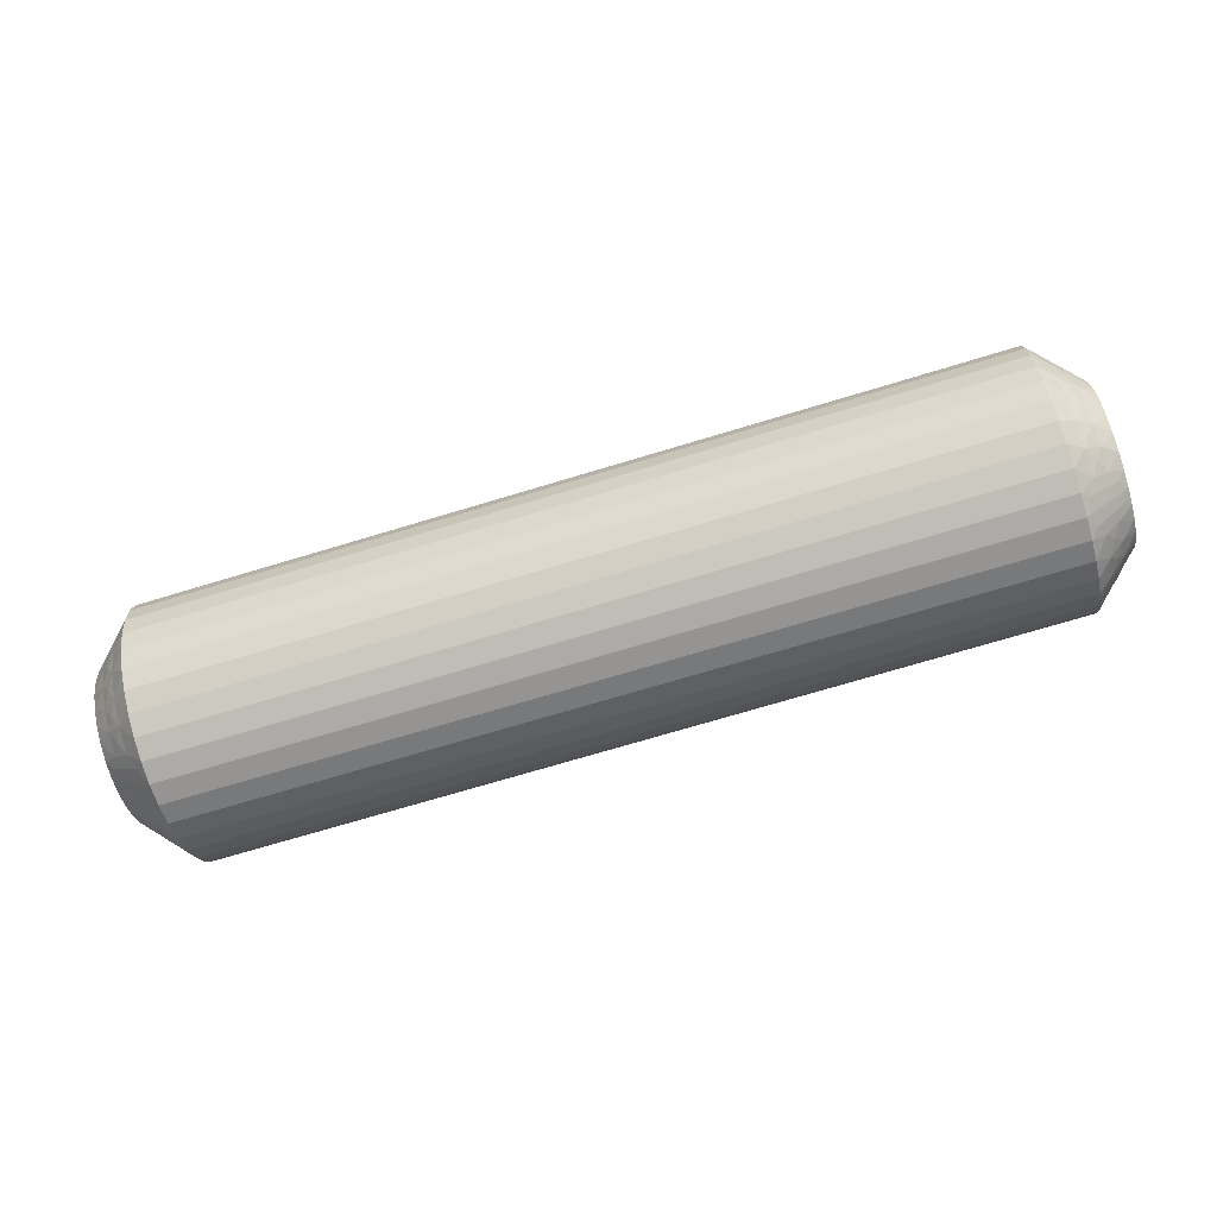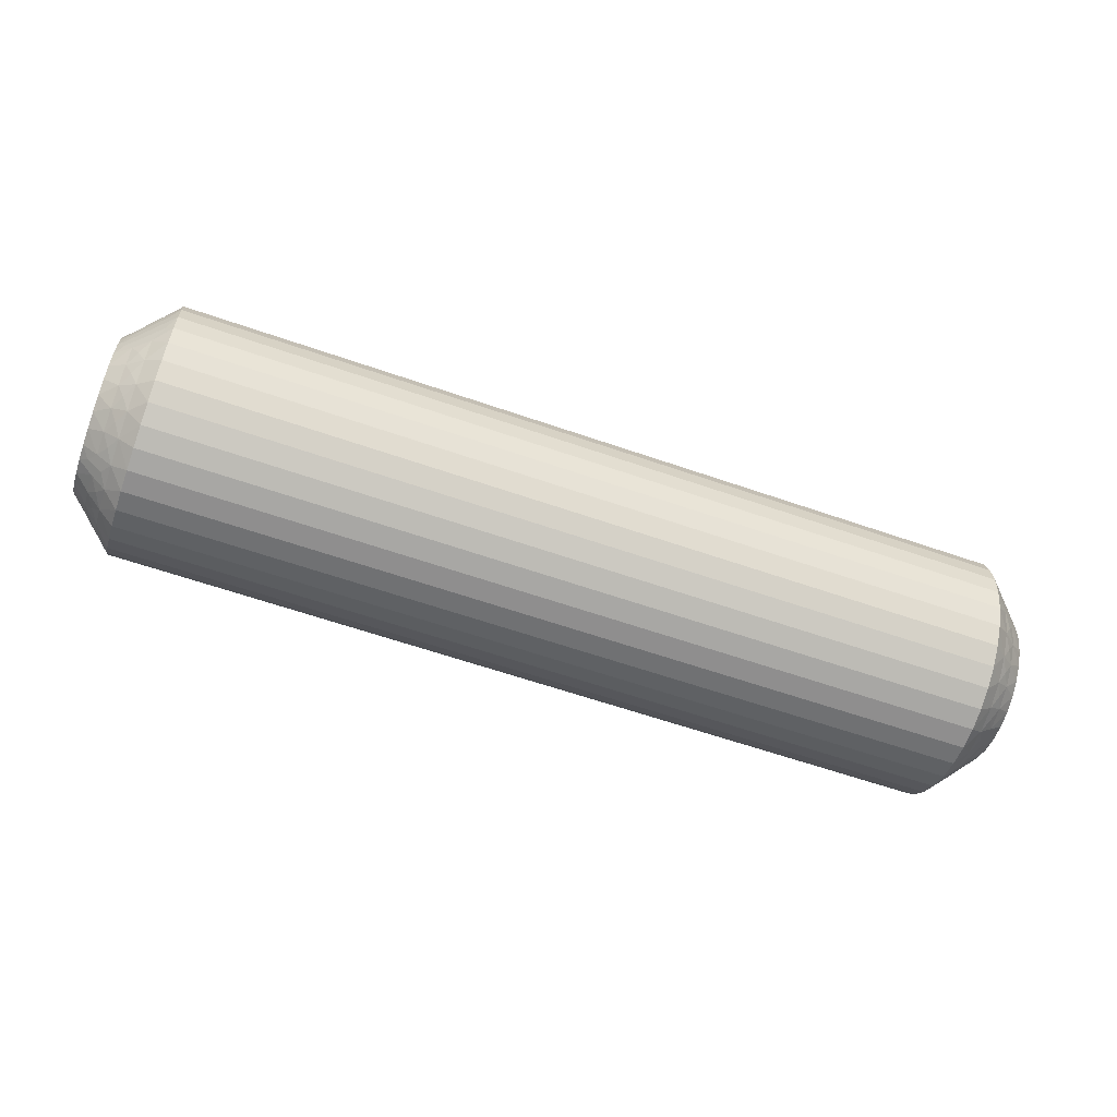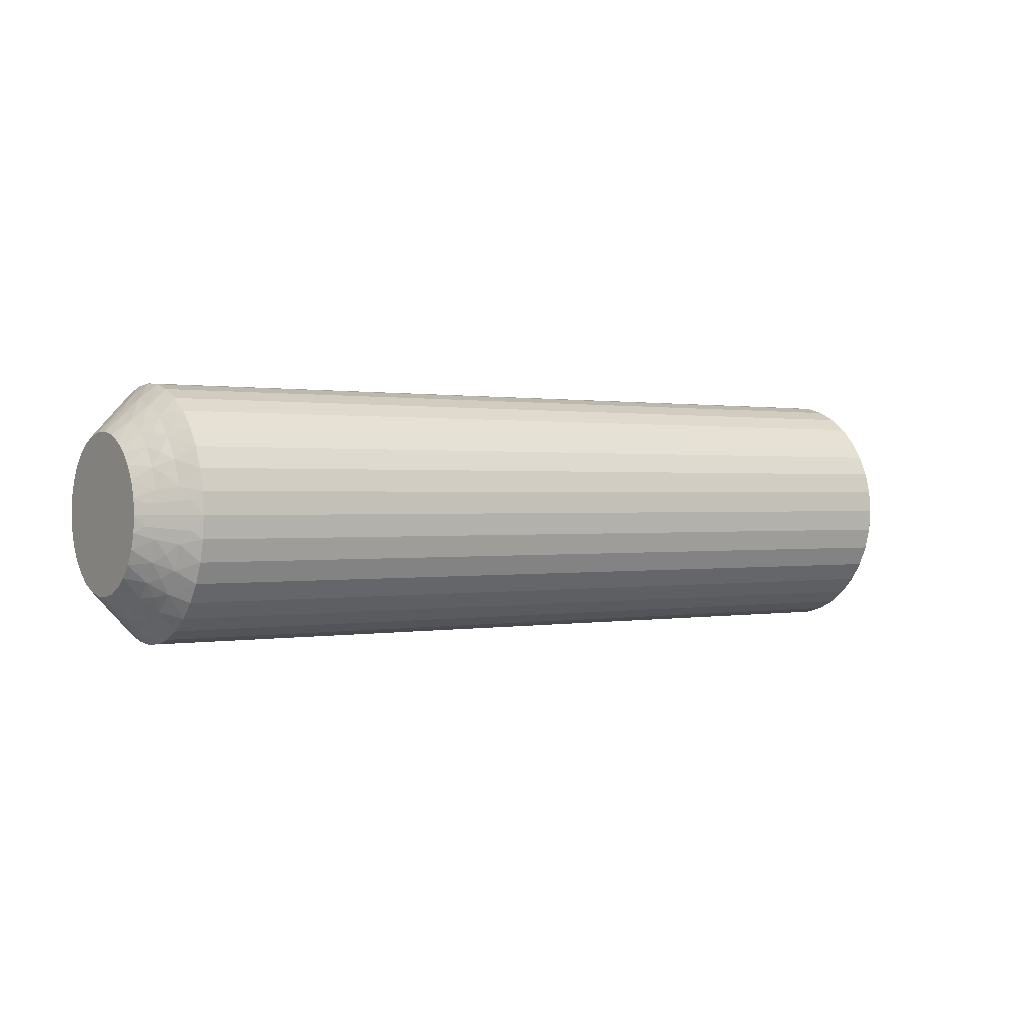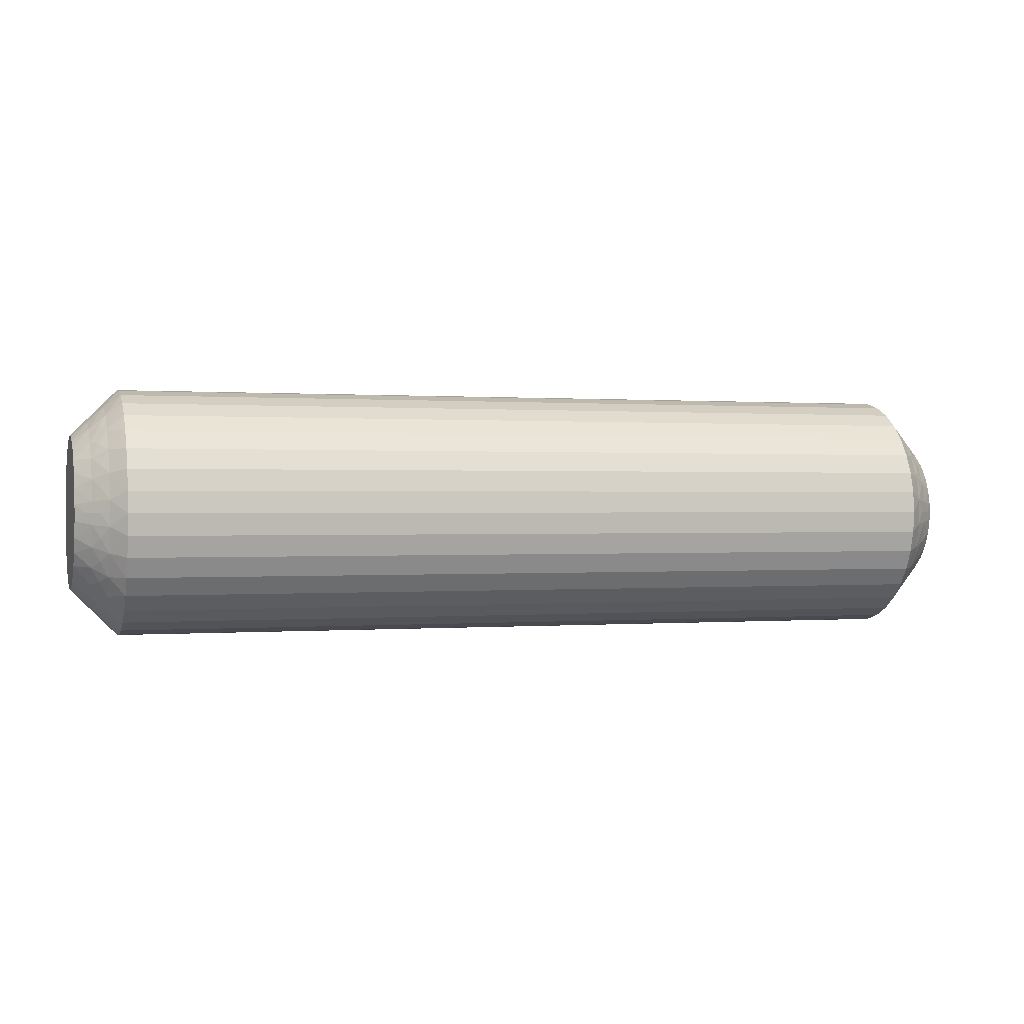
<metadata>
{"format":"obj","ext":"obj","renderer":"f3d","projection":"perspective","resolution":1024,"background":"white","views":[{"elev":-71.8,"azim":-163.2,"up":"+Z"},{"elev":-60.1,"azim":-19.7,"up":"+Y"},{"elev":0.5,"azim":-34.5,"up":"+Y"},{"elev":0.3,"azim":162.8,"up":"+Z"}]}
</metadata>
<code>
v -120.2 -13.25 10.02
v -120.5 -13.02 10.36
v -120 -13.51 10.26
v -120.8 -12.75 10
v -121 -12.53 9.578
v -121 -12.53 10.42
v -120.5 -13.02 9.638
v -120.5 -14.61 12.66
v -120.5 -15.28 12.91
v -120 -14.98 12.28
v -121 -14.37 13.1
v -121.5 -14 13.46
v -121.5 -14.63 13.76
v -120.8 -12.84 9.222
v -120.5 -13.19 8.936
v -121 -12.73 8.759
v -121 -15.16 13.4
v -120.8 -13.12 8.49
v -121 -13.12 8.012
v -120.5 -13.53 8.296
v -120.8 -13.57 7.845
v -120.5 -14.01 12.25
v -120 -14.53 12.02
v -120 -14.14 11.67
v -120.5 -14.01 7.754
v -121 -13.68 7.38
v -120.8 -14.15 7.325
v -121 -14.37 6.901
v -120.5 -14.61 7.344
v -121 -13.68 12.62
v -121.5 -13.43 13.06
v -120.8 -14.85 6.961
v -121 -15.16 6.602
v -121.5 -12.94 12.57
v -120.5 -15.28 7.087
v -120.2 -15.67 7.27
v -120 -15.48 7.555
v -120 -16 7.5
v -120.5 -13.53 11.7
v -120.5 -15.64 7.022
v -121.5 -16 6
v -120 -13.83 11.25
v -121.2 -15.55 6.277
v -121.5 -15.31 6.061
v -121 -13.12 11.99
v -121.5 -12.54 12
v -120.5 -13.19 11.06
v -120 -13.62 10.77
v -121 -12.73 11.24
v -121.5 -12.24 11.37
v -121.5 -12.06 10.69
v -121.5 -12 10
v -120 -13.51 9.739
v -120 -13.62 9.227
v -121.5 -12.06 9.305
v -120 -13.83 8.75
v -121.5 -12.24 8.632
v -121.5 -12.54 8
v -120 -14.14 8.327
v -121.5 -12.94 7.429
v -120 -14.53 7.977
v -121.5 -13.43 6.936
v -121.5 -14 6.536
v -120 -14.98 7.716
v -121.5 -14.63 6.241
v -120.2 -15.67 12.73
v -120 -16 12.5
v -120 -15.48 12.45
v -120.5 -15.64 12.98
v -121.5 -16 14
v -121.2 -15.55 13.72
v -121.5 -15.31 13.94
v -120.8 -14.85 13.04
v -120.8 -14.15 12.67
v -120.8 -13.57 12.16
v -120.8 -13.12 11.51
v -120.8 -12.84 10.78
v -149.8 -13.25 9.978
v -150 -13.51 10.26
v -149.5 -13.02 10.36
v -149.5 -14.61 7.344
v -150 -14.98 7.716
v -150 -14.53 7.977
v -149.5 -13.02 9.638
v -150 -13.51 9.739
v -149.2 -12.75 10
v -149 -12.53 10.42
v -149 -12.53 9.578
v -149.5 -15.28 7.087
v -149 -14.37 6.901
v -148.5 -14 6.536
v -148.5 -14.63 6.241
v -149.2 -12.84 10.78
v -149.5 -13.19 11.06
v -149 -12.73 11.24
v -149 -15.16 6.602
v -149.2 -13.12 11.51
v -149 -13.12 11.99
v -149.5 -13.53 11.7
v -149.2 -13.57 12.16
v -149.5 -14.01 7.754
v -150 -14.14 8.327
v -149.5 -14.01 12.25
v -149 -13.68 12.62
v -149.2 -14.15 12.67
v -149 -14.37 13.1
v -149.5 -14.61 12.66
v -149 -13.68 7.38
v -148.5 -13.43 6.936
v -149.2 -14.85 13.04
v -149 -15.16 13.4
v -148.5 -12.94 7.429
v -149.5 -15.28 12.91
v -149.8 -15.67 12.73
v -150 -15.48 12.45
v -150 -16 12.5
v -149.5 -13.53 8.296
v -149.5 -15.64 12.98
v -148.5 -16 14
v -150 -13.83 8.75
v -148.8 -15.55 13.72
v -148.5 -15.31 13.94
v -149 -13.12 8.012
v -148.5 -12.54 8
v -149.5 -13.19 8.936
v -150 -13.62 9.227
v -149 -12.73 8.759
v -148.5 -12.24 8.632
v -148.5 -12.06 9.305
v -148.5 -12 10
v -150 -13.62 10.77
v -148.5 -12.06 10.69
v -150 -13.83 11.25
v -148.5 -12.24 11.37
v -148.5 -12.54 12
v -150 -14.14 11.67
v -148.5 -12.94 12.57
v -150 -14.53 12.02
v -148.5 -13.43 13.06
v -148.5 -14 13.46
v -150 -14.98 12.28
v -148.5 -14.63 13.76
v -149.8 -15.67 7.27
v -150 -16 7.5
v -150 -15.48 7.555
v -149.5 -15.64 7.022
v -148.5 -16 6
v -148.8 -15.55 6.277
v -148.5 -15.31 6.061
v -149.2 -14.85 6.961
v -149.2 -14.15 7.325
v -149.2 -13.57 7.845
v -149.2 -13.12 8.49
v -149.2 -12.84 9.222
v -148.5 -16.69 13.94
v -121.5 -16.69 13.94
v -148.5 -17.37 13.76
v -121.5 -17.37 13.76
v -148.5 -18 13.46
v -121.5 -18 13.46
v -148.5 -18.57 13.06
v -121.5 -18.57 13.06
v -148.5 -19.06 12.57
v -121.5 -19.06 12.57
v -148.5 -19.46 12
v -121.5 -19.46 12
v -148.5 -19.76 11.37
v -121.5 -19.76 11.37
v -148.5 -19.94 10.69
v -121.5 -19.94 10.69
v -148.5 -20 10
v -121.5 -20 10
v -148.5 -19.94 9.305
v -121.5 -19.94 9.305
v -148.5 -19.76 8.632
v -121.5 -19.76 8.632
v -148.5 -19.46 8
v -121.5 -19.46 8
v -148.5 -19.06 7.429
v -121.5 -19.06 7.429
v -148.5 -18.57 6.936
v -121.5 -18.57 6.936
v -148.5 -18 6.536
v -121.5 -18 6.536
v -148.5 -17.37 6.241
v -121.5 -17.37 6.241
v -148.5 -16.69 6.061
v -121.5 -16.69 6.061
v -150 -17.02 12.28
v -150 -16.52 12.45
v -150 -18.17 8.75
v -150 -16.52 7.555
v -150 -17.02 7.716
v -150 -17.47 7.977
v -150 -17.86 8.327
v -150 -18.38 9.227
v -150 -18.49 9.739
v -150 -18.49 10.26
v -150 -18.38 10.77
v -150 -18.17 11.25
v -150 -17.86 11.67
v -150 -17.47 12.02
v -120 -17.02 12.28
v -120 -18.17 8.75
v -120 -18.49 9.739
v -120 -18.38 9.227
v -120 -17.86 11.67
v -120 -17.47 12.02
v -120 -18.17 11.25
v -120 -18.38 10.77
v -120 -18.49 10.26
v -120 -17.86 8.327
v -120 -17.47 7.977
v -120 -17.02 7.716
v -120 -16.52 7.555
v -120 -16.52 12.45
v -149.8 -18.75 9.978
v -149.5 -17.39 12.66
v -149.5 -18.98 9.638
v -149.5 -18.98 10.36
v -149.2 -19.25 10
v -149 -19.47 10.42
v -149 -19.47 9.578
v -149.5 -16.72 12.91
v -149 -17.63 13.1
v -149.2 -19.16 9.222
v -149.5 -18.81 8.936
v -149 -19.27 8.759
v -149 -16.84 13.4
v -149.2 -18.88 8.49
v -149 -18.88 8.012
v -149.5 -18.47 8.296
v -149.5 -17.99 12.25
v -149.2 -18.43 7.845
v -149.5 -17.99 7.754
v -149 -18.32 7.38
v -149.2 -17.85 7.325
v -149.5 -17.39 7.344
v -149 -17.63 6.901
v -149 -18.32 12.62
v -149.2 -17.15 6.961
v -149.5 -16.72 7.087
v -149 -16.84 6.602
v -149.8 -16.33 7.27
v -149.5 -18.47 11.7
v -149.5 -16.36 7.022
v -148.8 -16.45 6.277
v -149 -18.88 11.99
v -149.5 -18.81 11.06
v -149 -19.27 11.24
v -149.8 -16.33 12.73
v -149.5 -16.36 12.98
v -148.8 -16.45 13.72
v -149.2 -17.15 13.04
v -149.2 -17.85 12.67
v -149.2 -18.43 12.16
v -149.2 -18.88 11.51
v -149.2 -19.16 10.78
v -120.2 -18.75 10.02
v -120.5 -18.98 10.36
v -120.5 -18.98 9.638
v -120.8 -19.25 10
v -121 -19.47 9.578
v -121 -19.47 10.42
v -120.5 -17.39 7.344
v -120.5 -16.72 7.087
v -121 -17.63 6.901
v -120.8 -19.16 10.78
v -120.5 -18.81 11.06
v -121 -19.27 11.24
v -121 -16.84 6.602
v -120.8 -18.88 11.51
v -121 -18.88 11.99
v -120.5 -18.47 11.7
v -120.5 -17.99 7.754
v -120.8 -18.43 12.16
v -120.5 -17.99 12.25
v -121 -18.32 12.62
v -120.8 -17.85 12.67
v -120.5 -17.39 12.66
v -121 -17.63 13.1
v -121 -18.32 7.38
v -120.8 -17.15 13.04
v -120.5 -16.72 12.91
v -121 -16.84 13.4
v -120.2 -16.33 12.73
v -120.5 -18.47 8.296
v -120.5 -16.36 12.98
v -121.2 -16.45 13.72
v -121 -18.88 8.012
v -120.5 -18.81 8.936
v -121 -19.27 8.759
v -120.2 -16.33 7.27
v -120.5 -16.36 7.022
v -121.2 -16.45 6.277
v -120.8 -17.15 6.961
v -120.8 -17.85 7.325
v -120.8 -18.43 7.845
v -120.8 -18.88 8.49
v -120.8 -19.16 9.222
f 1 2 3
f 4 5 6
f 4 6 2
f 4 7 5
f 8 9 10
f 4 1 7
f 4 2 1
f 11 12 13
f 14 7 15
f 14 16 5
f 14 5 7
f 11 13 17
f 14 15 16
f 18 19 16
f 18 20 19
f 18 15 20
f 18 16 15
f 21 19 20
f 22 23 24
f 21 25 26
f 21 26 19
f 21 20 25
f 22 8 23
f 27 28 26
f 27 26 25
f 27 25 29
f 27 29 28
f 30 31 12
f 32 33 28
f 30 34 31
f 32 28 29
f 32 29 35
f 32 35 33
f 36 35 37
f 36 37 38
f 30 12 11
f 39 22 24
f 40 38 41
f 39 24 42
f 40 35 36
f 40 36 38
f 40 33 35
f 43 41 44
f 43 44 33
f 45 46 34
f 43 40 41
f 43 33 40
f 45 34 30
f 47 42 48
f 47 39 42
f 49 50 46
f 49 51 50
f 49 46 45
f 2 48 3
f 2 47 48
f 6 52 51
f 6 51 49
f 7 53 54
f 5 55 52
f 5 52 6
f 15 54 56
f 15 7 54
f 16 57 55
f 16 58 57
f 16 55 5
f 20 56 59
f 20 15 56
f 19 58 16
f 19 60 58
f 25 59 61
f 25 20 59
f 26 60 19
f 26 62 60
f 26 63 62
f 29 61 64
f 29 25 61
f 28 63 26
f 28 65 63
f 35 64 37
f 35 29 64
f 33 65 28
f 33 44 65
f 66 67 68
f 66 68 9
f 69 70 67
f 69 67 66
f 69 66 9
f 69 9 17
f 71 72 70
f 71 70 69
f 71 69 17
f 71 17 72
f 73 9 8
f 73 11 17
f 73 17 9
f 73 8 11
f 74 8 22
f 74 30 11
f 74 22 30
f 74 11 8
f 9 68 10
f 75 45 30
f 75 30 22
f 75 22 39
f 75 39 45
f 76 47 49
f 76 49 45
f 76 45 39
f 76 39 47
f 17 13 72
f 77 47 2
f 77 49 47
f 77 2 6
f 77 6 49
f 1 3 53
f 1 53 7
f 8 10 23
f 78 79 80
f 81 82 83
f 78 84 85
f 86 87 88
f 86 88 84
f 86 80 87
f 81 89 82
f 86 78 80
f 86 84 78
f 90 91 92
f 93 80 94
f 93 95 87
f 93 87 80
f 90 92 96
f 93 94 95
f 97 98 95
f 97 99 98
f 97 94 99
f 97 95 94
f 100 98 99
f 101 83 102
f 100 103 104
f 100 104 98
f 100 99 103
f 101 81 83
f 105 106 104
f 105 104 103
f 105 103 107
f 105 107 106
f 108 109 91
f 110 111 106
f 108 112 109
f 110 106 107
f 110 107 113
f 110 113 111
f 114 113 115
f 114 115 116
f 108 91 90
f 117 101 102
f 118 116 119
f 117 102 120
f 118 113 114
f 118 114 116
f 118 111 113
f 121 119 122
f 121 122 111
f 123 124 112
f 121 118 119
f 121 111 118
f 123 112 108
f 125 120 126
f 125 117 120
f 127 128 124
f 127 129 128
f 127 124 123
f 84 126 85
f 84 125 126
f 88 130 129
f 88 129 127
f 80 79 131
f 87 132 130
f 87 130 88
f 94 131 133
f 94 80 131
f 95 134 132
f 95 135 134
f 95 132 87
f 99 133 136
f 99 94 133
f 98 135 95
f 98 137 135
f 103 136 138
f 103 99 136
f 104 137 98
f 104 139 137
f 104 140 139
f 107 138 141
f 107 103 138
f 106 140 104
f 106 142 140
f 113 141 115
f 113 107 141
f 111 142 106
f 111 122 142
f 143 144 145
f 143 145 89
f 146 147 144
f 146 144 143
f 146 143 89
f 146 89 96
f 148 149 147
f 148 147 146
f 148 146 96
f 148 96 149
f 150 89 81
f 150 90 96
f 150 96 89
f 150 81 90
f 151 81 101
f 151 108 90
f 151 101 108
f 151 90 81
f 89 145 82
f 152 123 108
f 152 108 101
f 152 101 117
f 152 117 123
f 153 125 127
f 153 127 123
f 153 123 117
f 153 117 125
f 96 92 149
f 154 125 84
f 154 127 125
f 154 84 88
f 154 88 127
f 78 85 79
f 41 147 149
f 44 149 92
f 44 41 149
f 65 92 91
f 65 44 92
f 63 91 109
f 63 65 91
f 62 109 112
f 62 63 109
f 60 112 124
f 60 62 112
f 58 124 128
f 58 60 124
f 57 128 129
f 57 58 128
f 55 129 130
f 55 57 129
f 52 130 132
f 52 55 130
f 51 132 134
f 51 52 132
f 50 134 135
f 50 51 134
f 46 135 137
f 46 50 135
f 34 137 139
f 34 46 137
f 31 139 140
f 31 34 139
f 12 31 140
f 12 140 142
f 13 12 142
f 13 142 122
f 72 13 122
f 72 122 119
f 70 72 119
f 70 119 155
f 156 155 157
f 156 70 155
f 158 157 159
f 158 156 157
f 160 159 161
f 160 158 159
f 162 161 163
f 162 160 161
f 164 163 165
f 164 162 163
f 166 165 167
f 166 164 165
f 168 167 169
f 168 166 167
f 170 169 171
f 170 168 169
f 172 171 173
f 172 170 171
f 174 173 175
f 174 172 173
f 176 175 177
f 176 174 175
f 178 177 179
f 178 176 177
f 180 179 181
f 180 178 179
f 182 181 183
f 182 180 181
f 184 182 183
f 184 183 185
f 186 184 185
f 186 185 187
f 188 186 187
f 188 187 147
f 41 188 147
f 136 189 190
f 136 190 116
f 136 116 115
f 136 115 141
f 136 141 138
f 136 133 131
f 136 131 79
f 136 144 191
f 136 82 144
f 136 120 82
f 136 191 189
f 136 79 120
f 192 193 194
f 192 194 195
f 144 195 191
f 144 192 195
f 82 145 144
f 120 102 83
f 120 83 82
f 189 191 196
f 189 196 197
f 189 197 198
f 189 198 199
f 189 199 200
f 189 200 201
f 189 201 202
f 79 85 126
f 79 126 120
f 68 23 10
f 37 24 38
f 42 24 48
f 56 24 61
f 61 24 37
f 38 24 203
f 48 24 56
f 68 24 23
f 203 24 68
f 204 205 206
f 64 61 37
f 59 56 61
f 207 203 208
f 209 203 207
f 210 203 209
f 211 203 210
f 205 203 211
f 212 203 204
f 213 203 212
f 214 203 213
f 215 203 214
f 38 203 215
f 204 203 205
f 203 67 216
f 53 3 54
f 203 68 67
f 54 48 56
f 3 48 54
f 217 198 197
f 218 189 202
f 217 197 219
f 217 220 198
f 221 222 220
f 221 219 223
f 221 217 219
f 218 224 189
f 221 220 217
f 225 159 157
f 221 223 222
f 226 219 227
f 226 228 223
f 226 223 219
f 225 157 229
f 226 227 228
f 230 231 228
f 230 232 231
f 230 227 232
f 230 228 227
f 233 202 201
f 234 231 232
f 234 235 236
f 234 236 231
f 234 232 235
f 237 235 238
f 233 218 202
f 237 239 236
f 237 236 235
f 237 238 239
f 240 161 159
f 241 242 243
f 240 163 161
f 241 239 238
f 241 243 239
f 241 238 242
f 244 192 144
f 240 159 225
f 245 233 201
f 244 242 192
f 245 201 200
f 246 243 242
f 246 144 147
f 246 244 144
f 246 242 244
f 247 147 187
f 248 165 163
f 247 187 243
f 247 243 246
f 248 163 240
f 247 246 147
f 249 200 199
f 249 245 200
f 250 167 165
f 250 169 167
f 250 165 248
f 220 199 198
f 220 249 199
f 222 171 169
f 222 169 250
f 219 197 196
f 223 171 222
f 223 173 171
f 227 196 191
f 227 219 196
f 228 175 173
f 228 177 175
f 228 173 223
f 232 191 195
f 232 227 191
f 231 177 228
f 231 179 177
f 235 195 194
f 235 232 195
f 236 179 231
f 236 181 179
f 236 183 181
f 238 194 193
f 238 235 194
f 239 183 236
f 239 185 183
f 242 193 192
f 242 238 193
f 243 185 239
f 243 187 185
f 251 116 190
f 251 190 224
f 252 119 116
f 252 251 224
f 252 224 229
f 252 116 251
f 253 155 119
f 253 119 252
f 253 229 155
f 253 252 229
f 254 229 224
f 254 224 218
f 254 225 229
f 254 218 225
f 255 240 225
f 255 218 233
f 255 233 240
f 255 225 218
f 224 190 189
f 256 245 248
f 256 240 233
f 256 233 245
f 256 248 240
f 257 248 245
f 257 249 250
f 257 250 248
f 257 245 249
f 229 157 155
f 258 222 250
f 258 249 220
f 258 220 222
f 258 250 249
f 259 211 260
f 259 261 205
f 262 263 261
f 262 260 264
f 262 259 260
f 265 266 214
f 262 261 259
f 267 184 186
f 262 264 263
f 268 260 269
f 268 270 264
f 268 264 260
f 267 186 271
f 268 269 270
f 272 273 270
f 272 274 273
f 272 269 274
f 272 270 269
f 275 213 212
f 276 273 274
f 276 277 278
f 276 278 273
f 276 274 277
f 279 277 280
f 275 265 213
f 279 281 278
f 279 278 277
f 279 280 281
f 282 182 184
f 283 284 285
f 282 180 182
f 283 281 280
f 283 285 281
f 283 280 284
f 286 216 67
f 282 184 267
f 287 275 212
f 286 284 216
f 287 212 204
f 288 285 284
f 288 67 70
f 288 286 67
f 288 284 286
f 289 70 156
f 290 178 180
f 289 156 285
f 289 285 288
f 290 180 282
f 289 288 70
f 291 204 206
f 291 287 204
f 292 176 178
f 292 174 176
f 292 178 290
f 261 206 205
f 261 291 206
f 263 172 174
f 263 174 292
f 260 211 210
f 264 172 263
f 264 170 172
f 269 210 209
f 269 260 210
f 270 168 170
f 270 166 168
f 270 170 264
f 274 209 207
f 274 269 209
f 273 166 270
f 273 164 166
f 277 207 208
f 277 274 207
f 278 164 273
f 278 162 164
f 278 160 162
f 280 208 203
f 280 277 208
f 281 160 278
f 281 158 160
f 284 203 216
f 284 280 203
f 285 158 281
f 285 156 158
f 293 38 215
f 293 215 266
f 294 41 38
f 294 293 266
f 294 266 271
f 294 38 293
f 295 188 41
f 295 41 294
f 295 271 188
f 295 294 271
f 296 271 266
f 296 266 265
f 296 267 271
f 296 265 267
f 297 282 267
f 297 265 275
f 297 275 282
f 297 267 265
f 266 215 214
f 298 287 290
f 298 282 275
f 298 275 287
f 298 290 282
f 299 290 287
f 299 291 292
f 299 292 290
f 299 287 291
f 271 186 188
f 300 263 292
f 300 291 261
f 300 261 263
f 300 292 291
f 259 205 211
f 265 214 213

</code>
